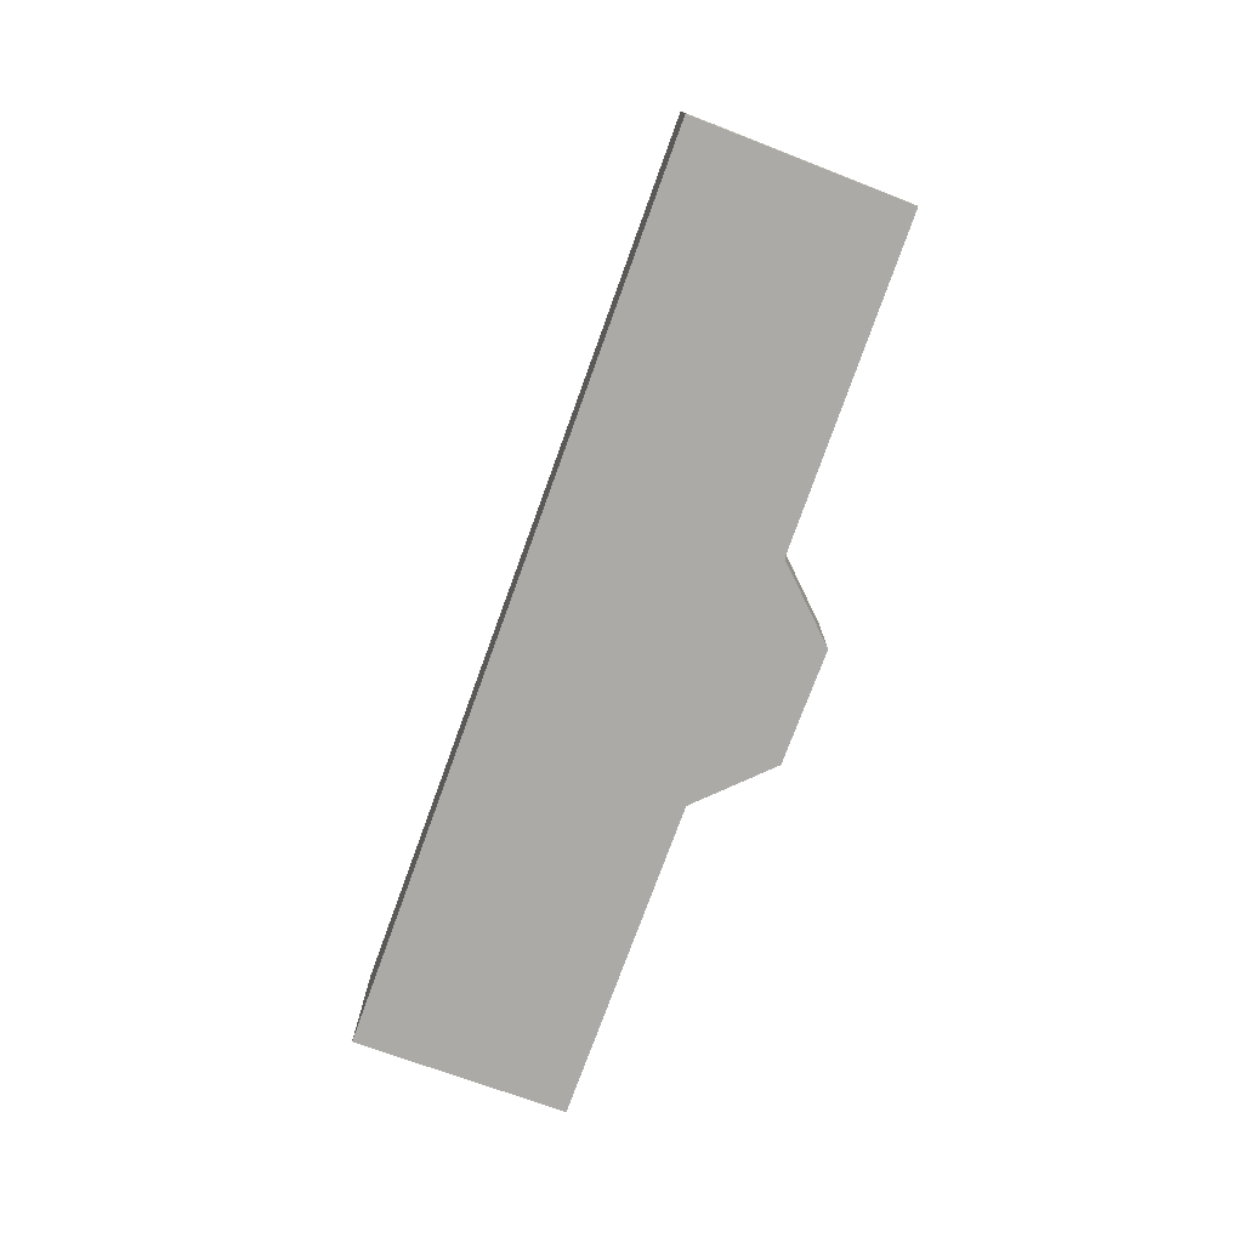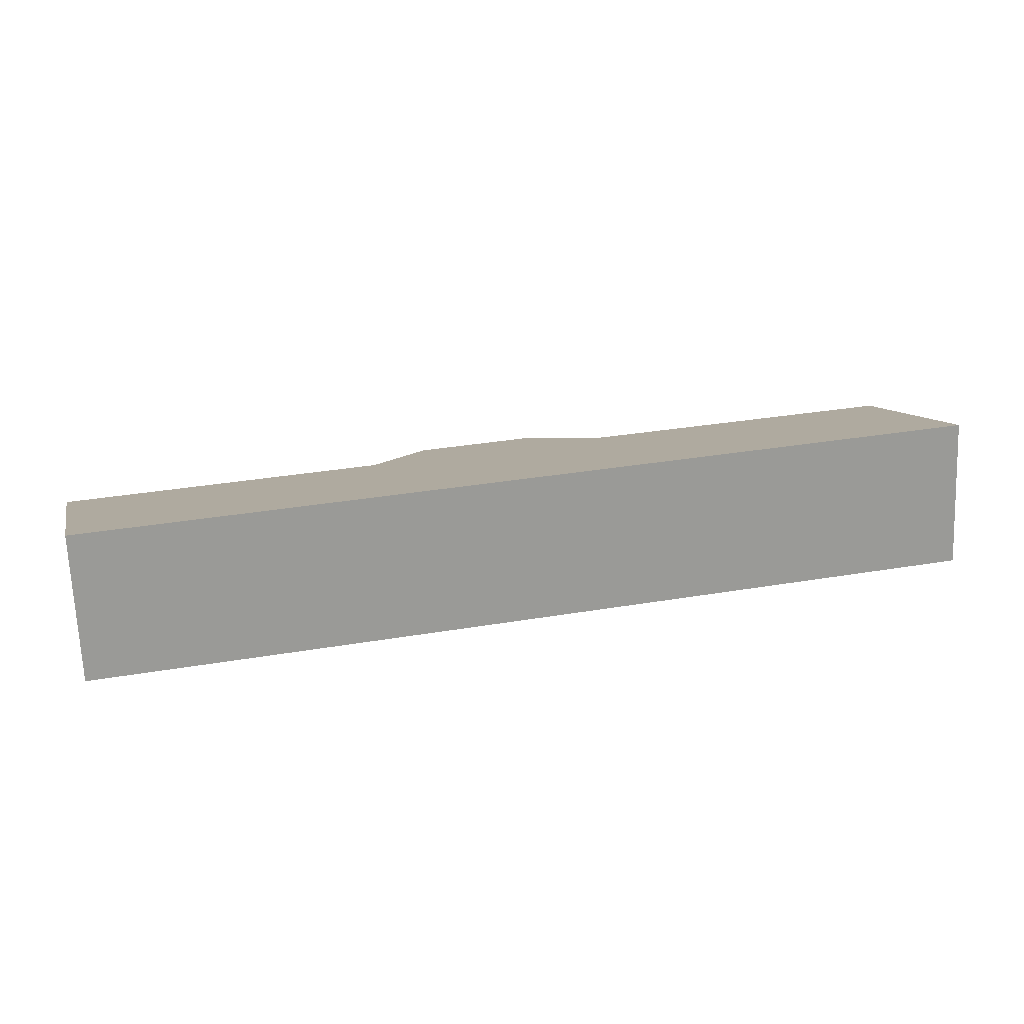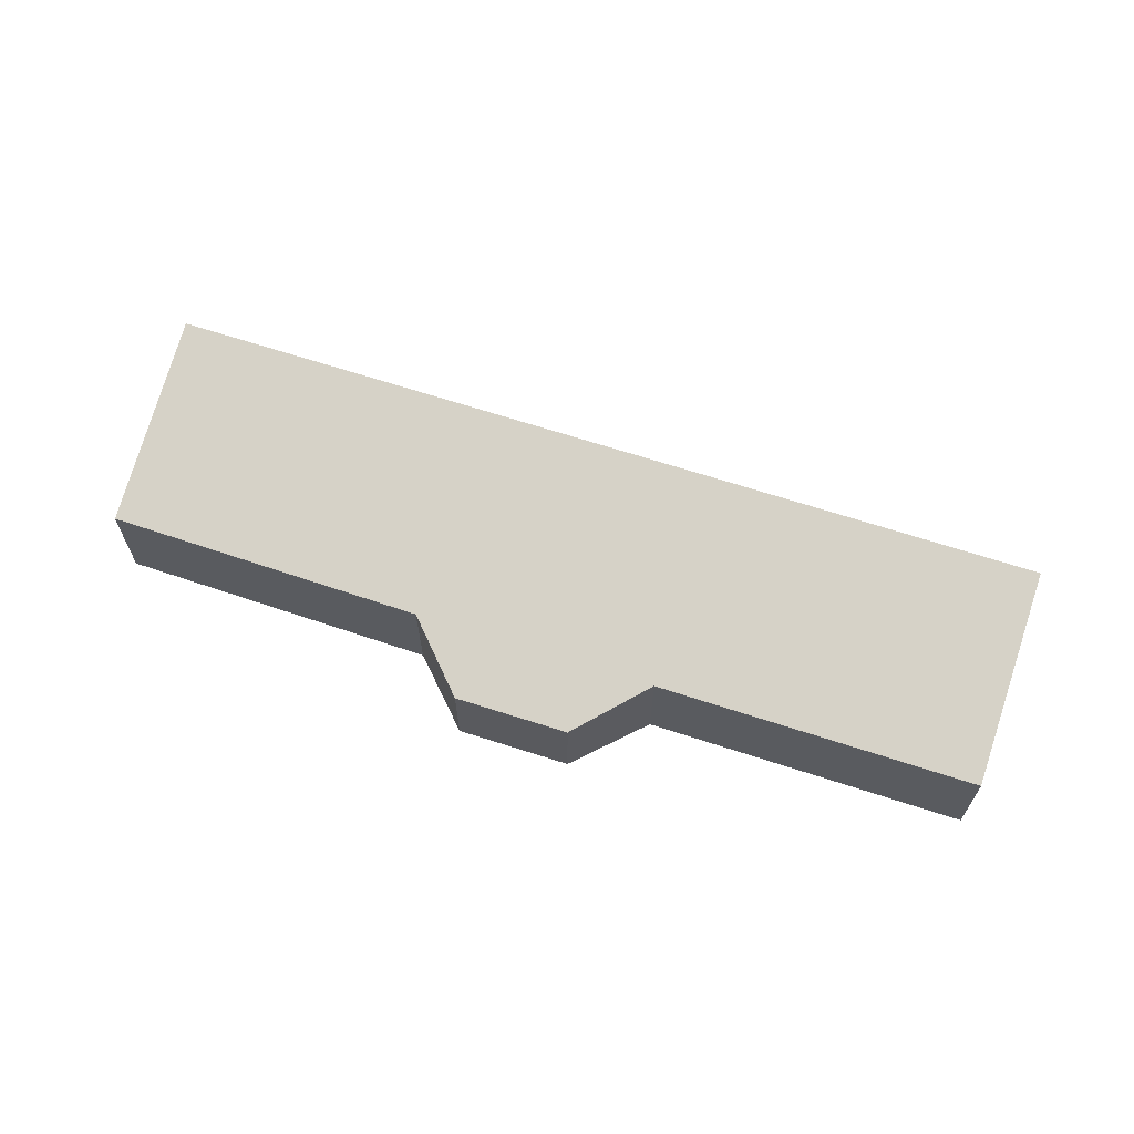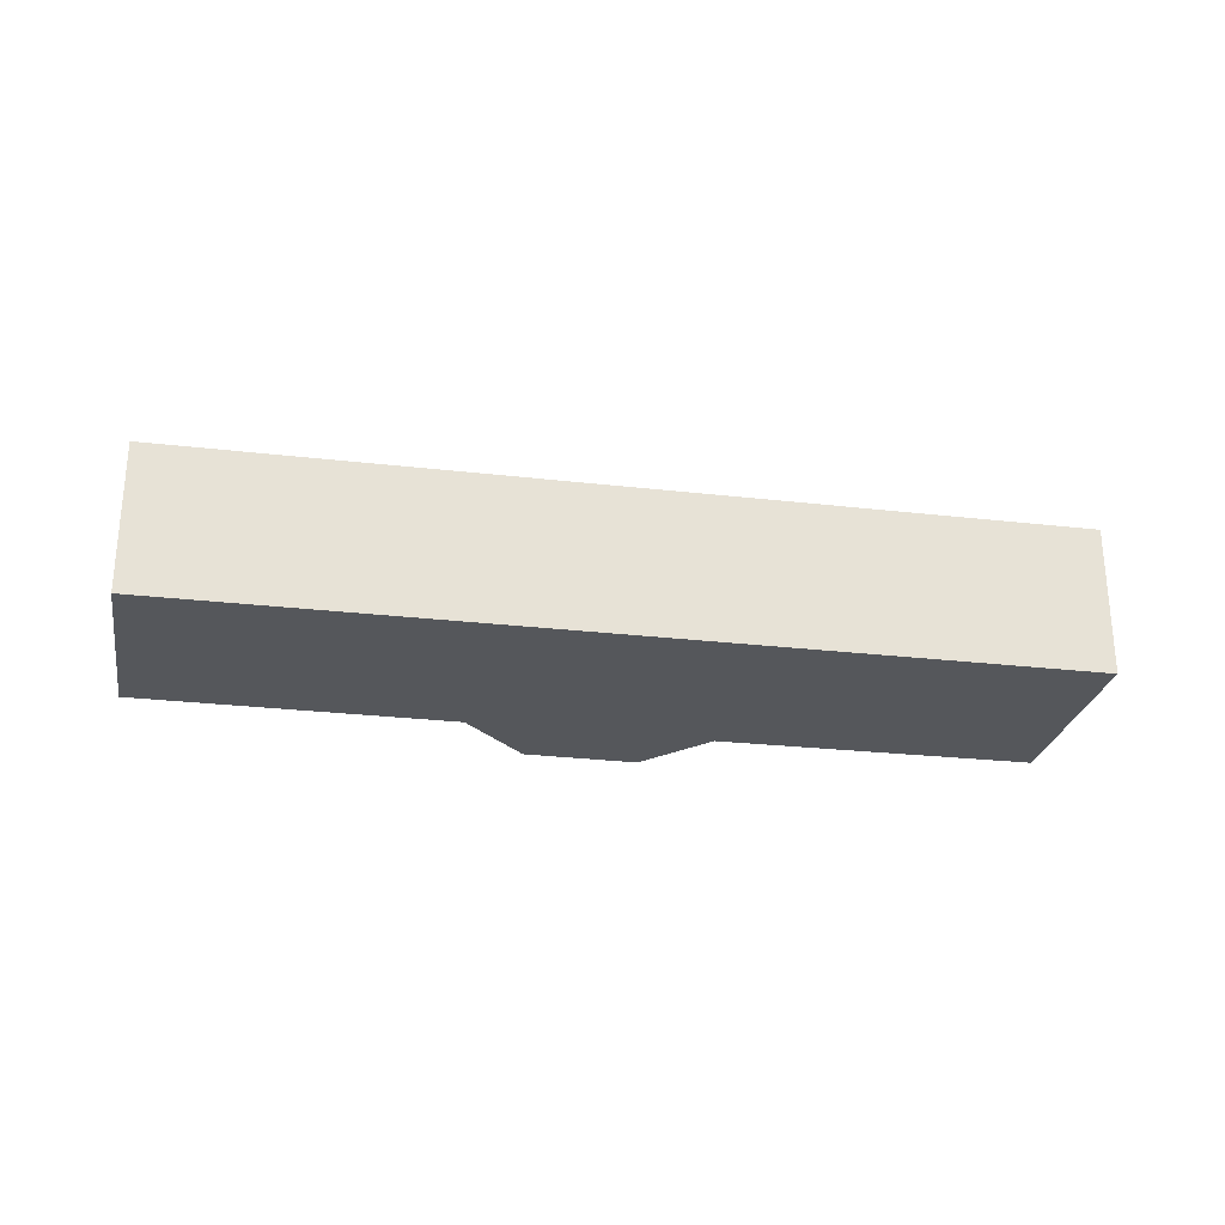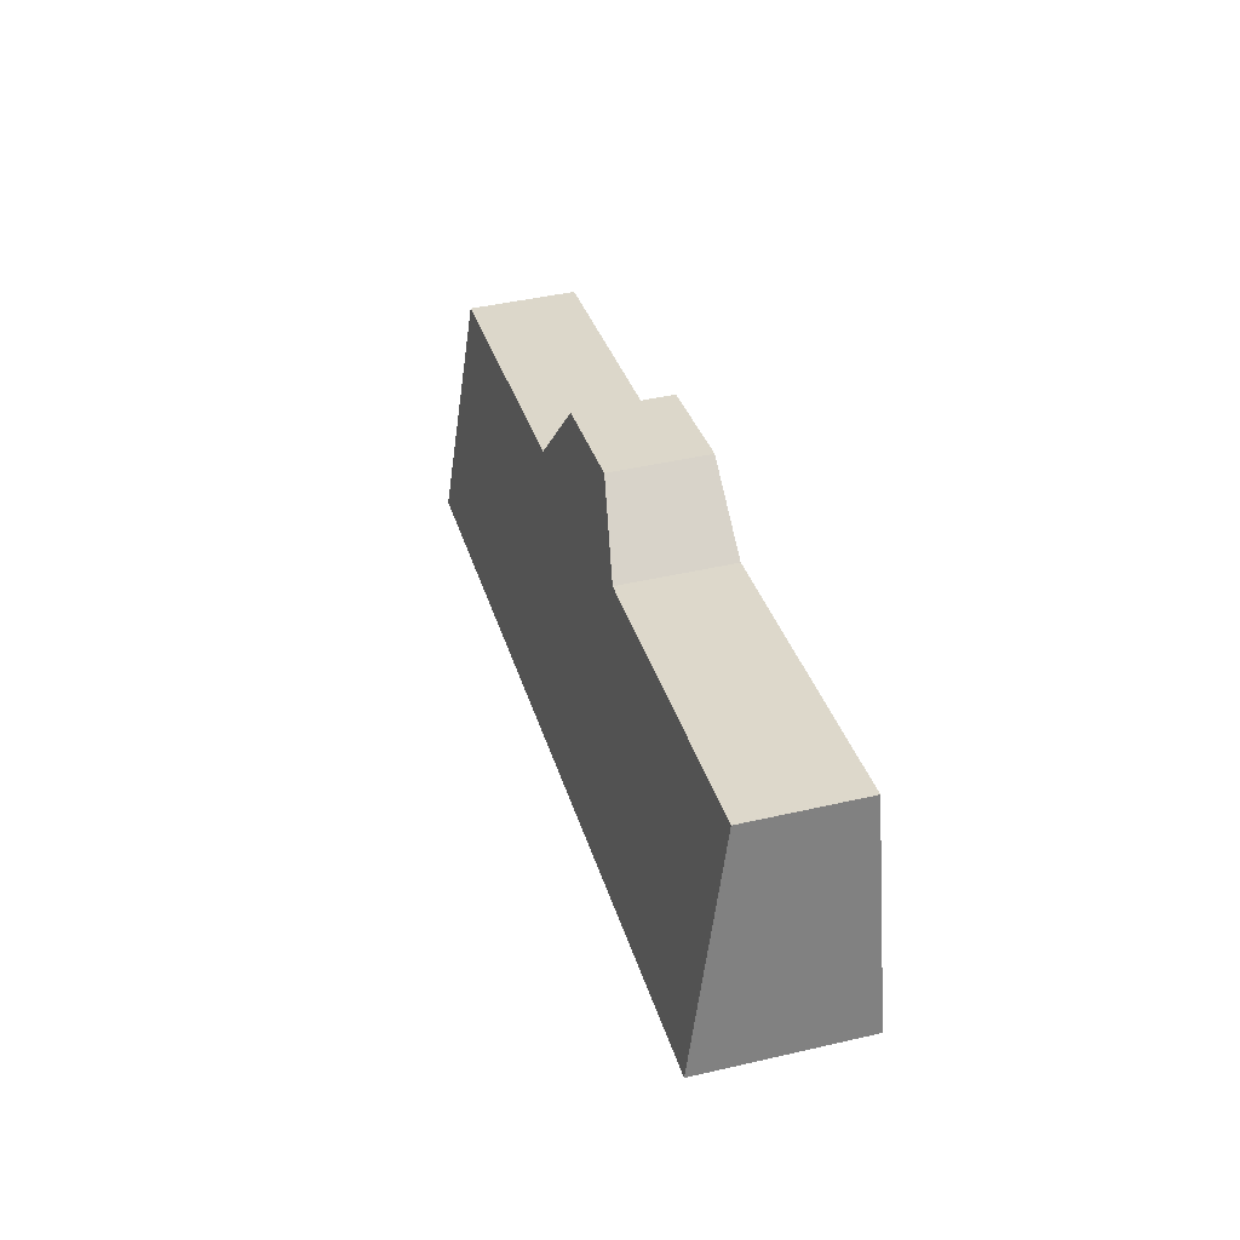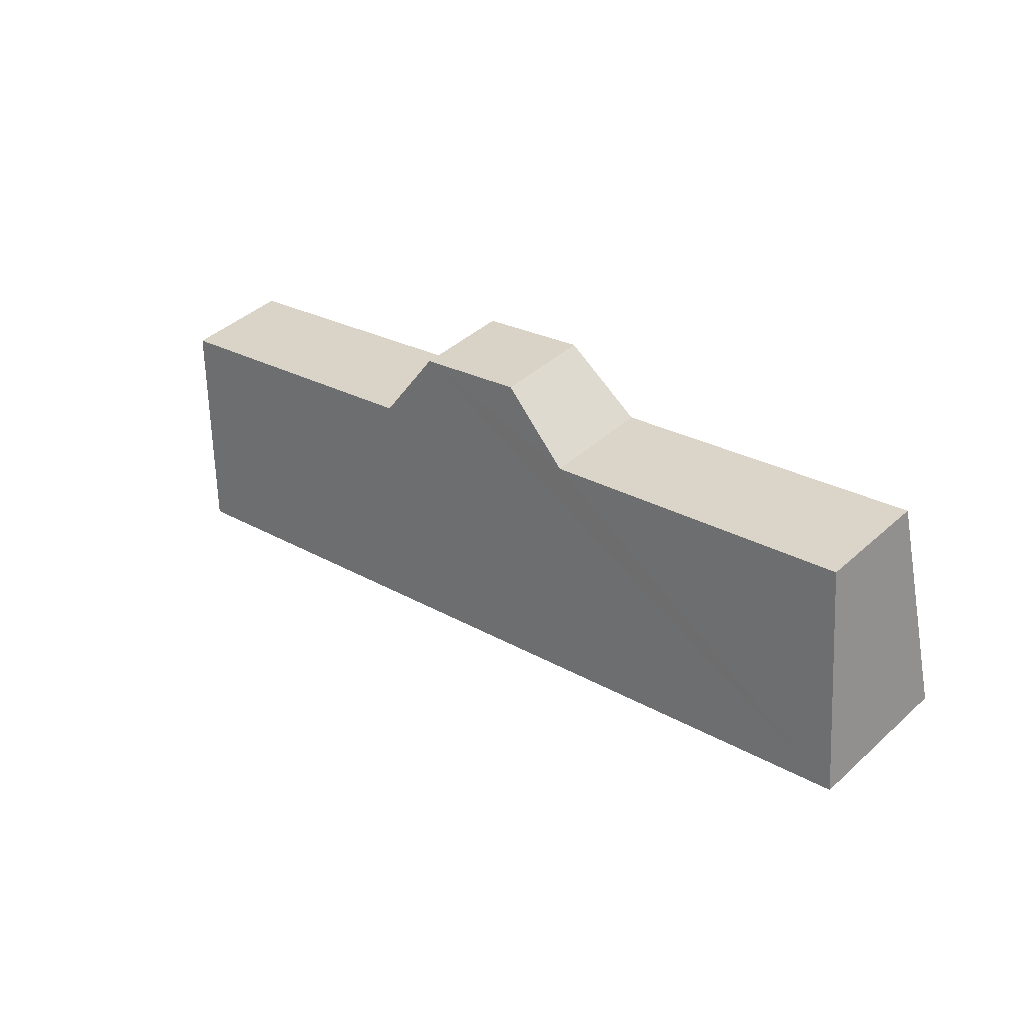
<metadata>
{"format":"obj","ext":"obj","renderer":"f3d","projection":"perspective","resolution":1024,"background":"white","views":[{"elev":-75.8,"azim":-96.3,"up":"+Y"},{"elev":-68.6,"azim":-177.6,"up":"+Z"},{"elev":65.0,"azim":32.0,"up":"+Y"},{"elev":-27.0,"azim":-176.6,"up":"+Y"},{"elev":45.2,"azim":-104.9,"up":"+Z"},{"elev":42.7,"azim":-136.8,"up":"+Z"}]}
</metadata>
<code>
v  0 2.811 1.721e-16
v  17.24 1.983 -0.083
v  16.32 2.811 -3.944
v  11.36 1.98 1.352
v  10.46 1.719 2.859
v  6.911 1.974 2.46
v  8.363 1.716 3.38
v  1.014 1.984 3.832
v  10.46 -1.751e-16 2.859
v  8.363 -2.07e-16 3.38
v  17.24 5.082e-18 -0.083
v  11.36 -8.279e-17 1.352
v  1.014 -2.346e-16 3.832
v  6.911 -1.506e-16 2.46
v  16.32 2.415e-16 -3.944
v  0 0 0
g defaultobject
f 1 2 3
f 2 1 4
f 4 1 5
f 5 1 6
f 5 6 7
f 6 1 8
f 7 9 5
f 9 7 10
f 4 11 2
f 11 4 12
f 13 6 8
f 6 13 14
f 5 12 4
f 12 5 9
f 2 15 3
f 15 2 11
f 15 1 3
f 1 15 16
f 16 8 1
f 8 16 13
f 14 7 6
f 7 14 10
f 11 16 15
f 16 11 12
f 16 12 9
f 16 9 14
f 14 9 10
f 16 14 13

</code>
